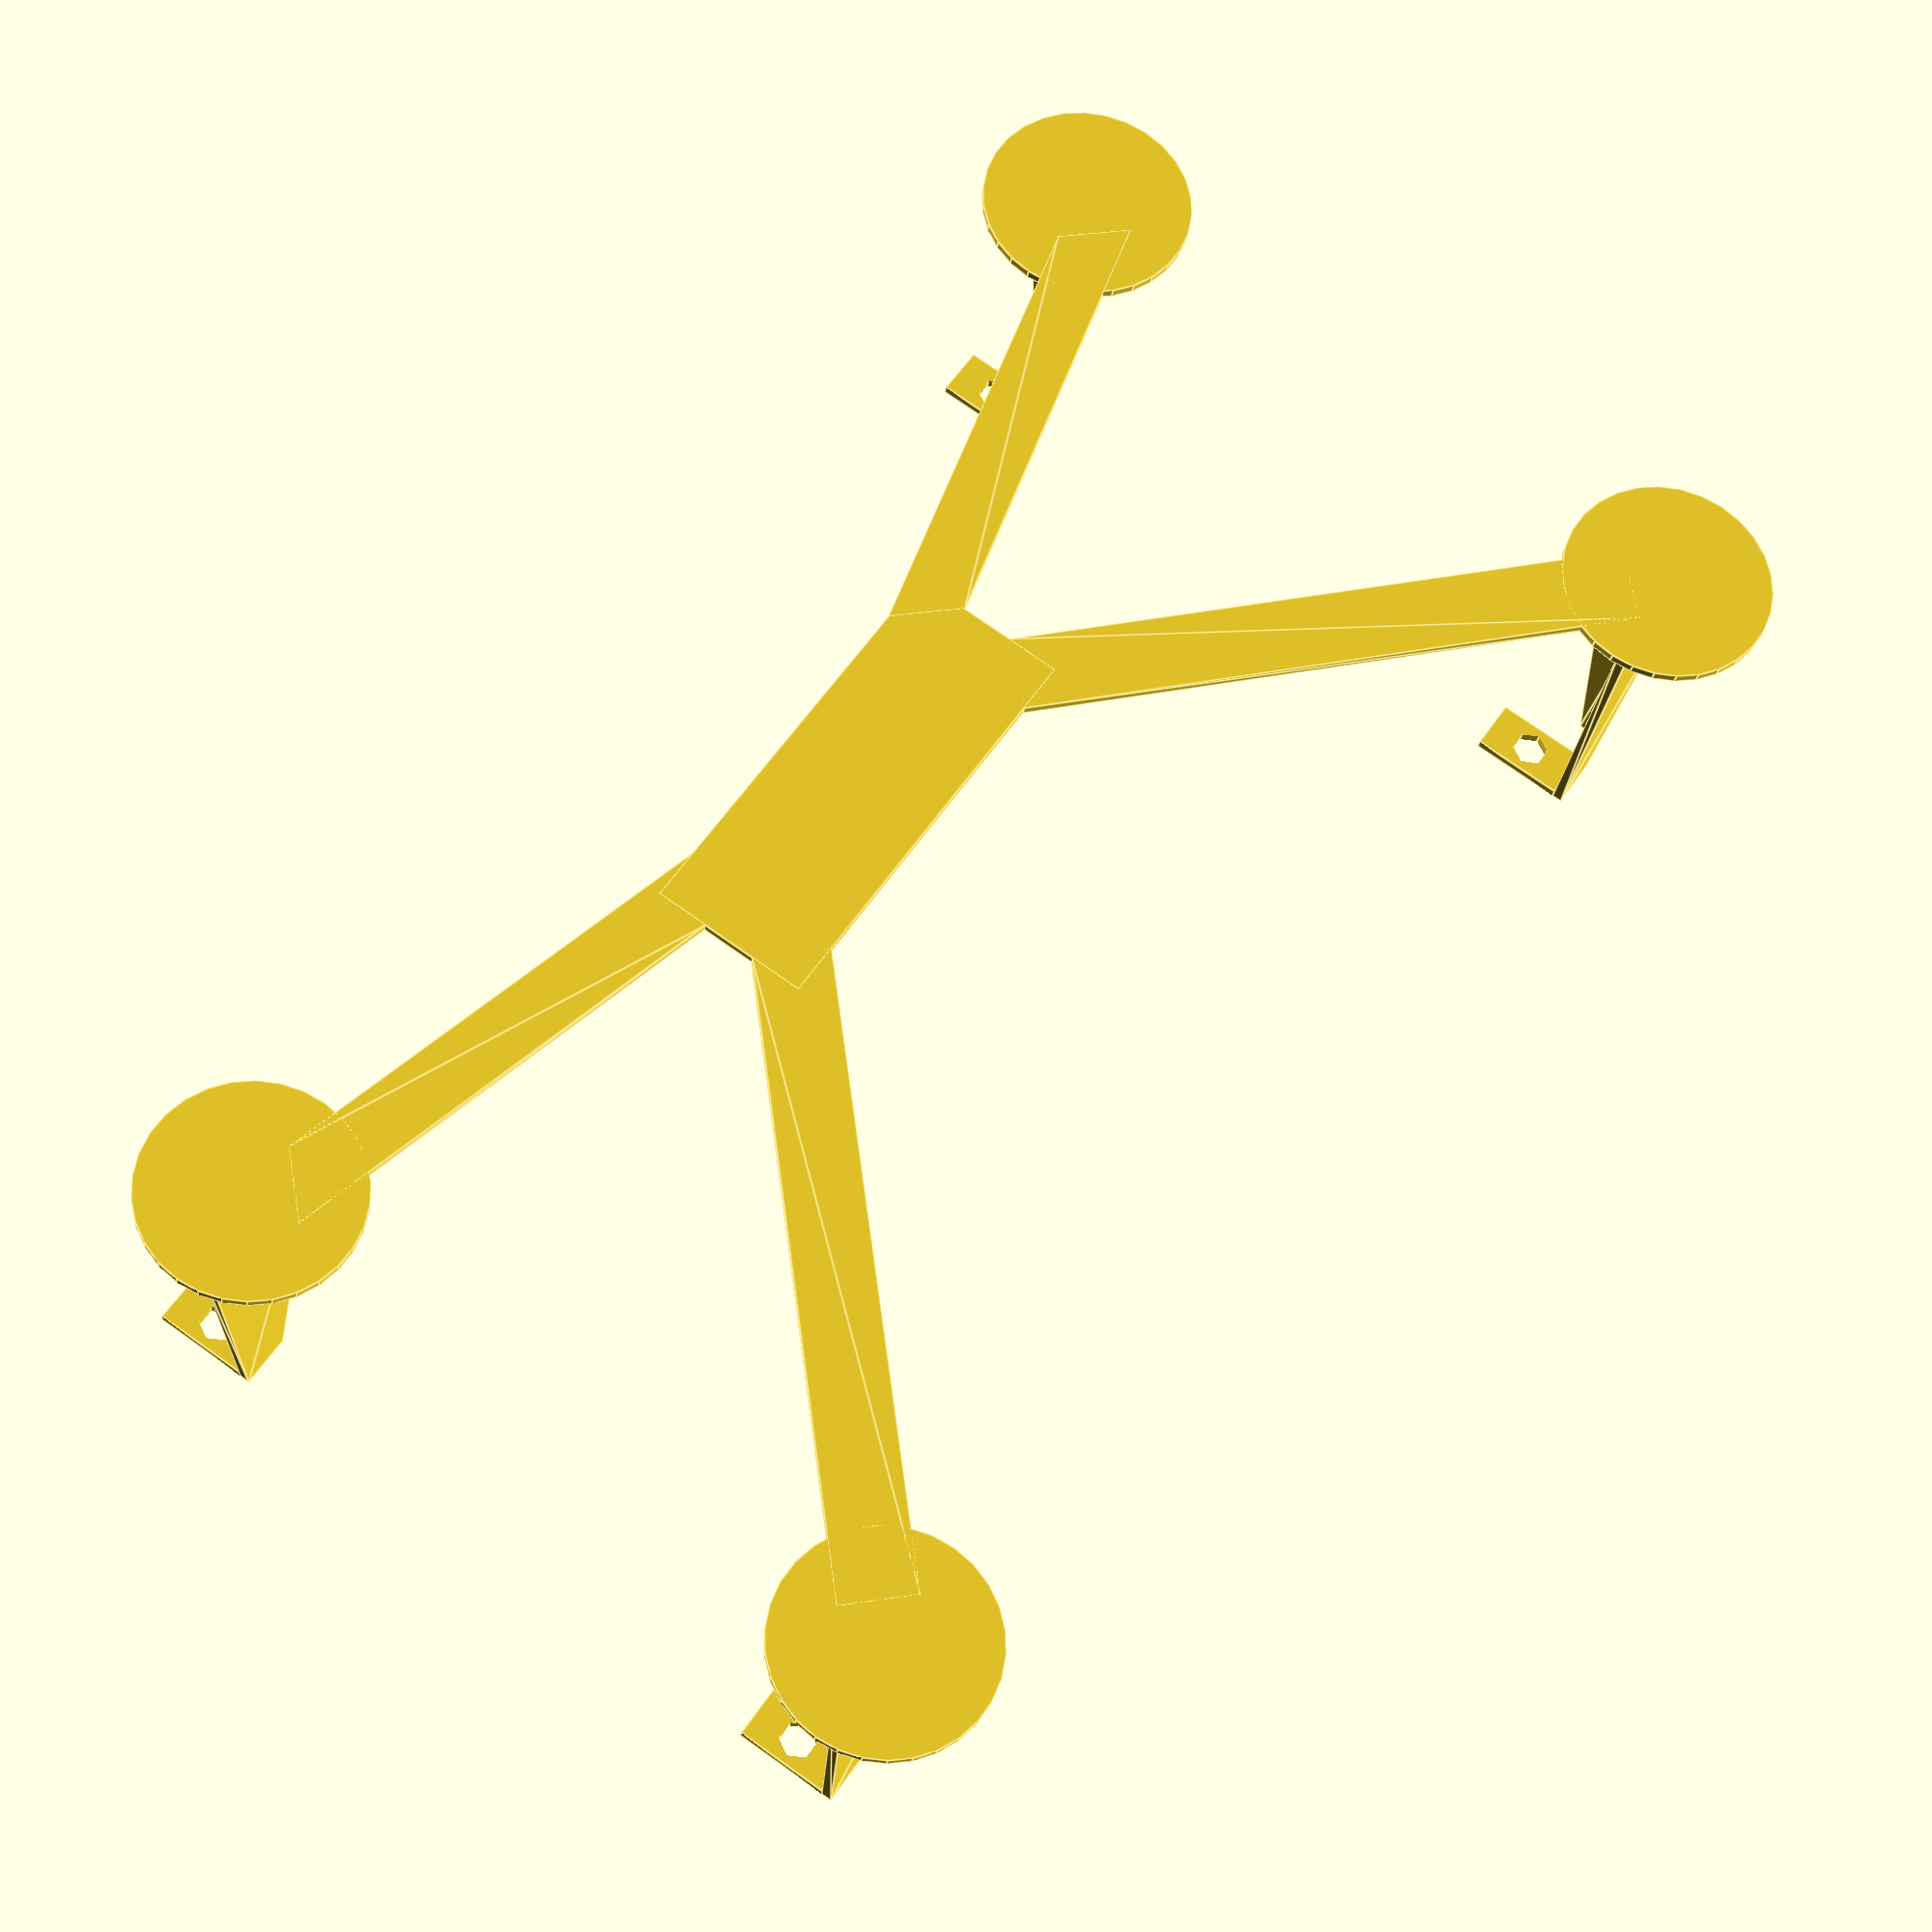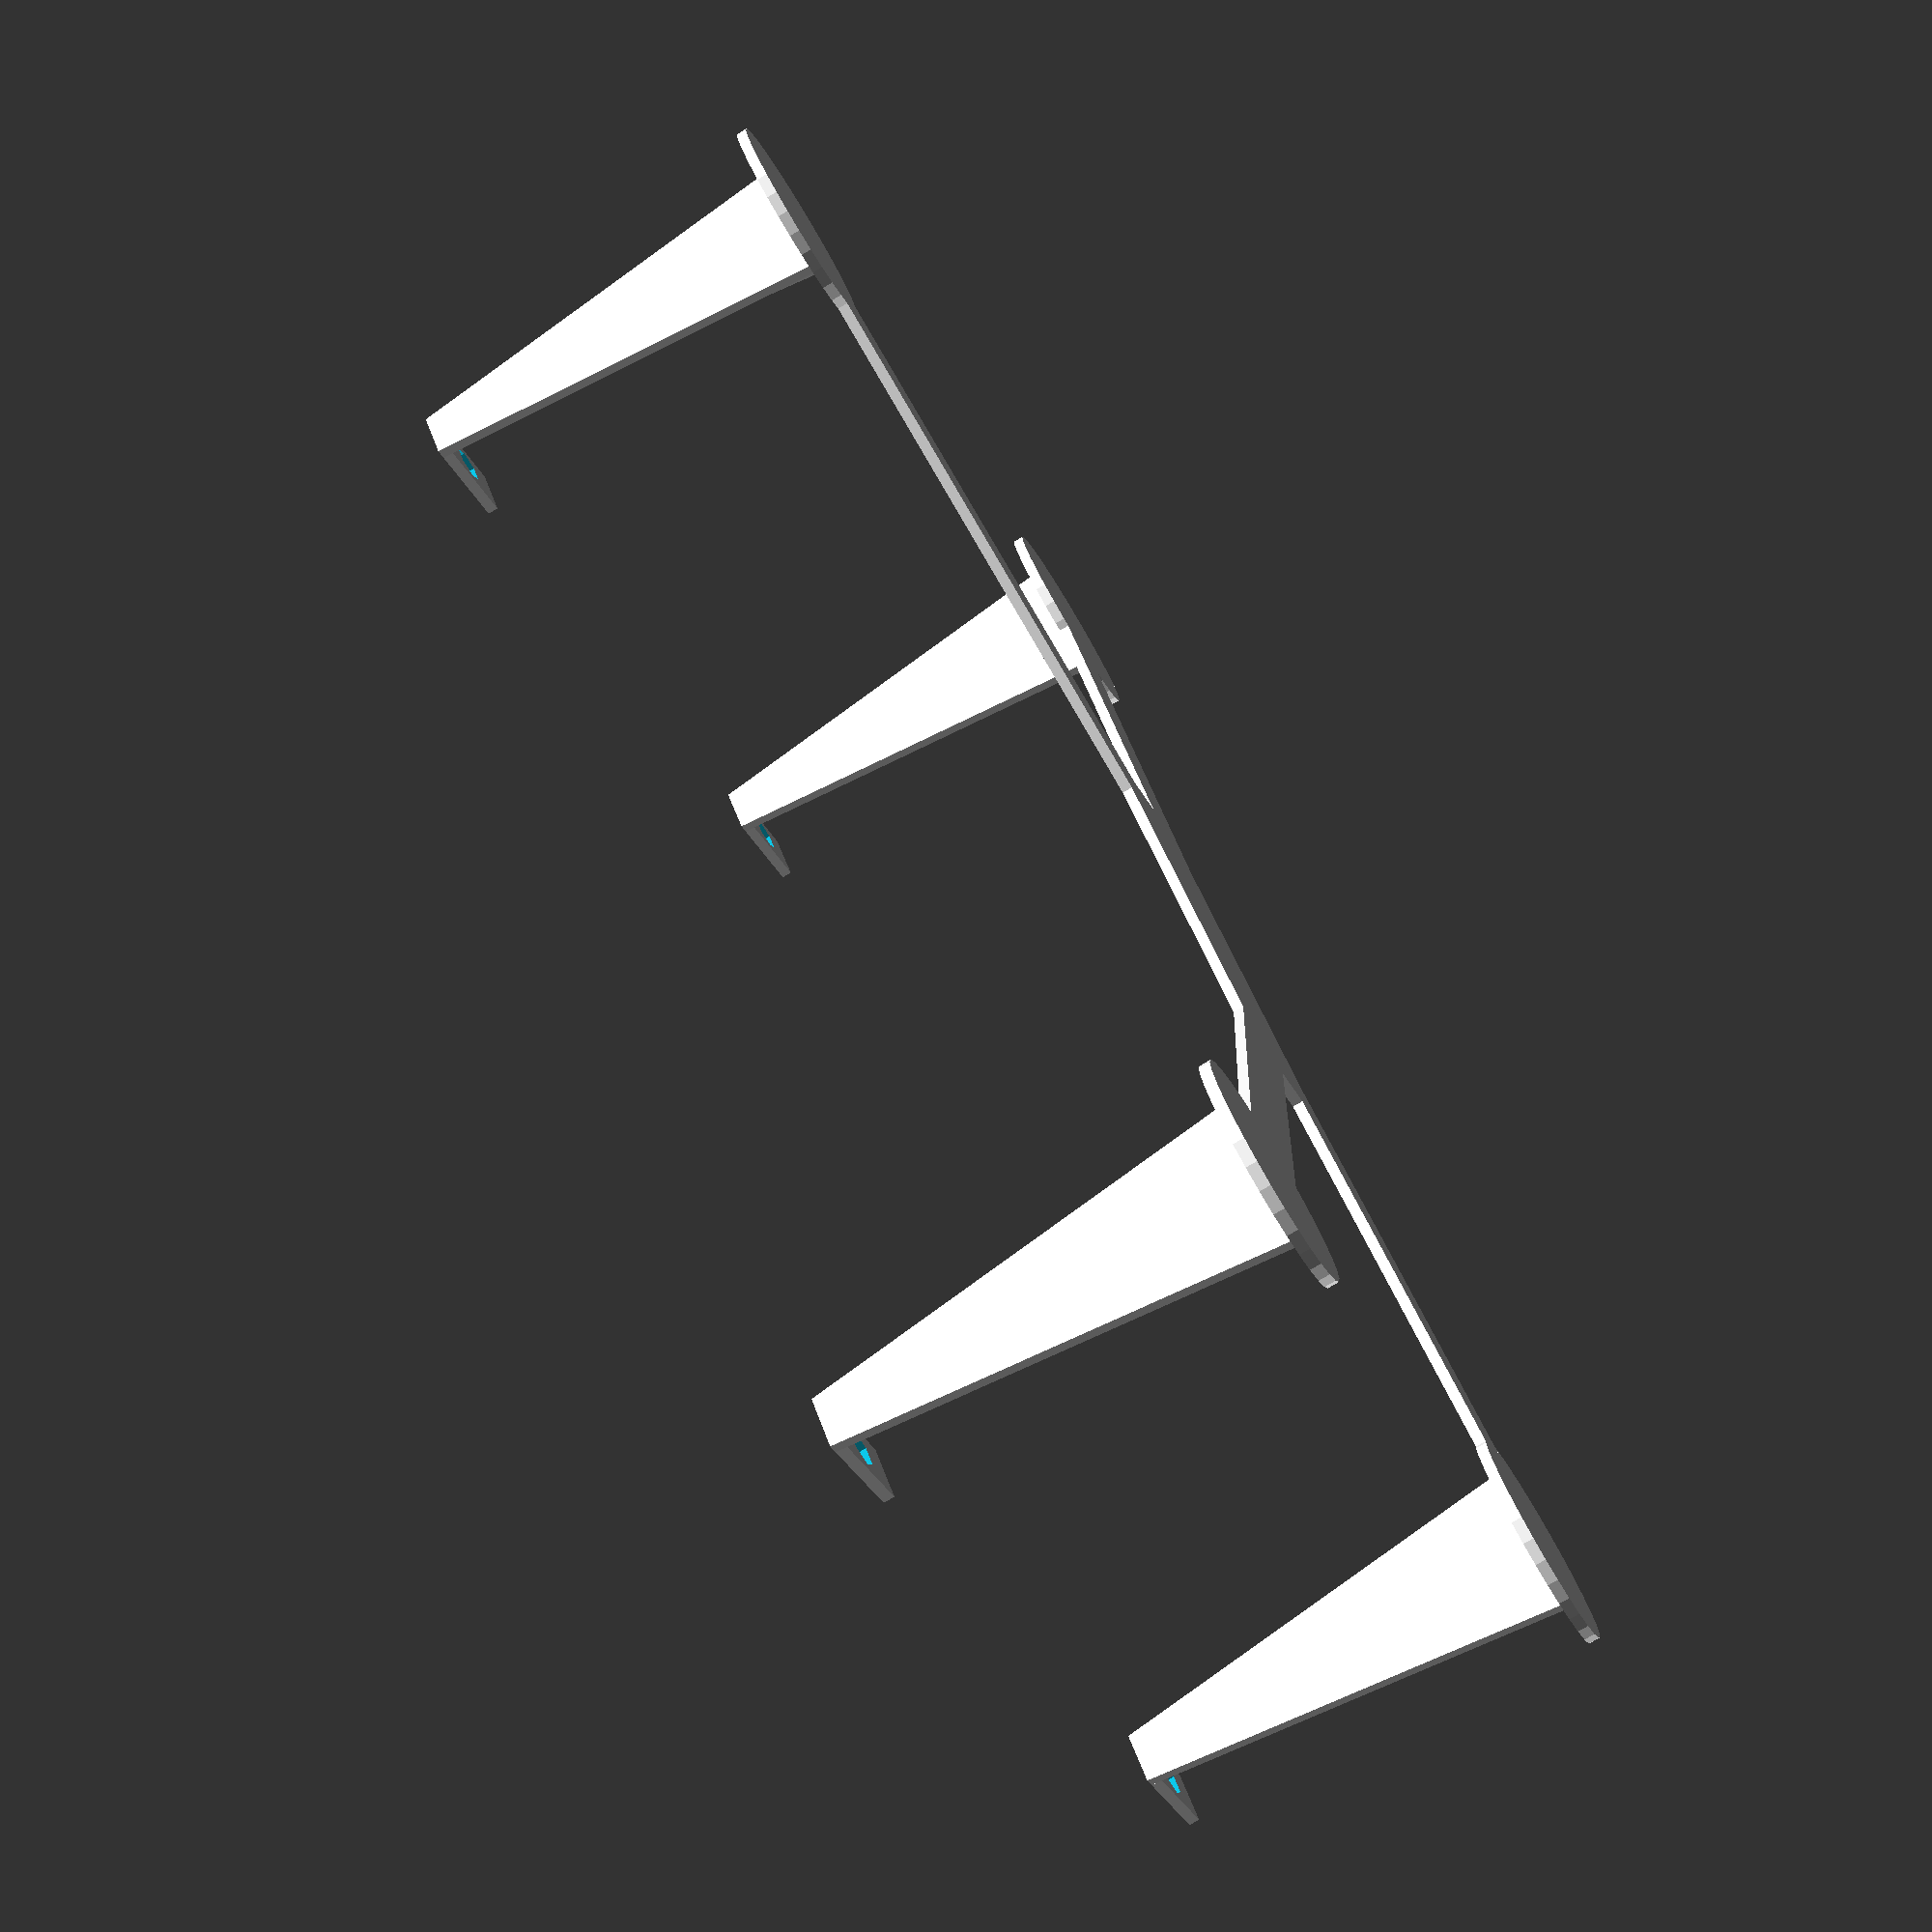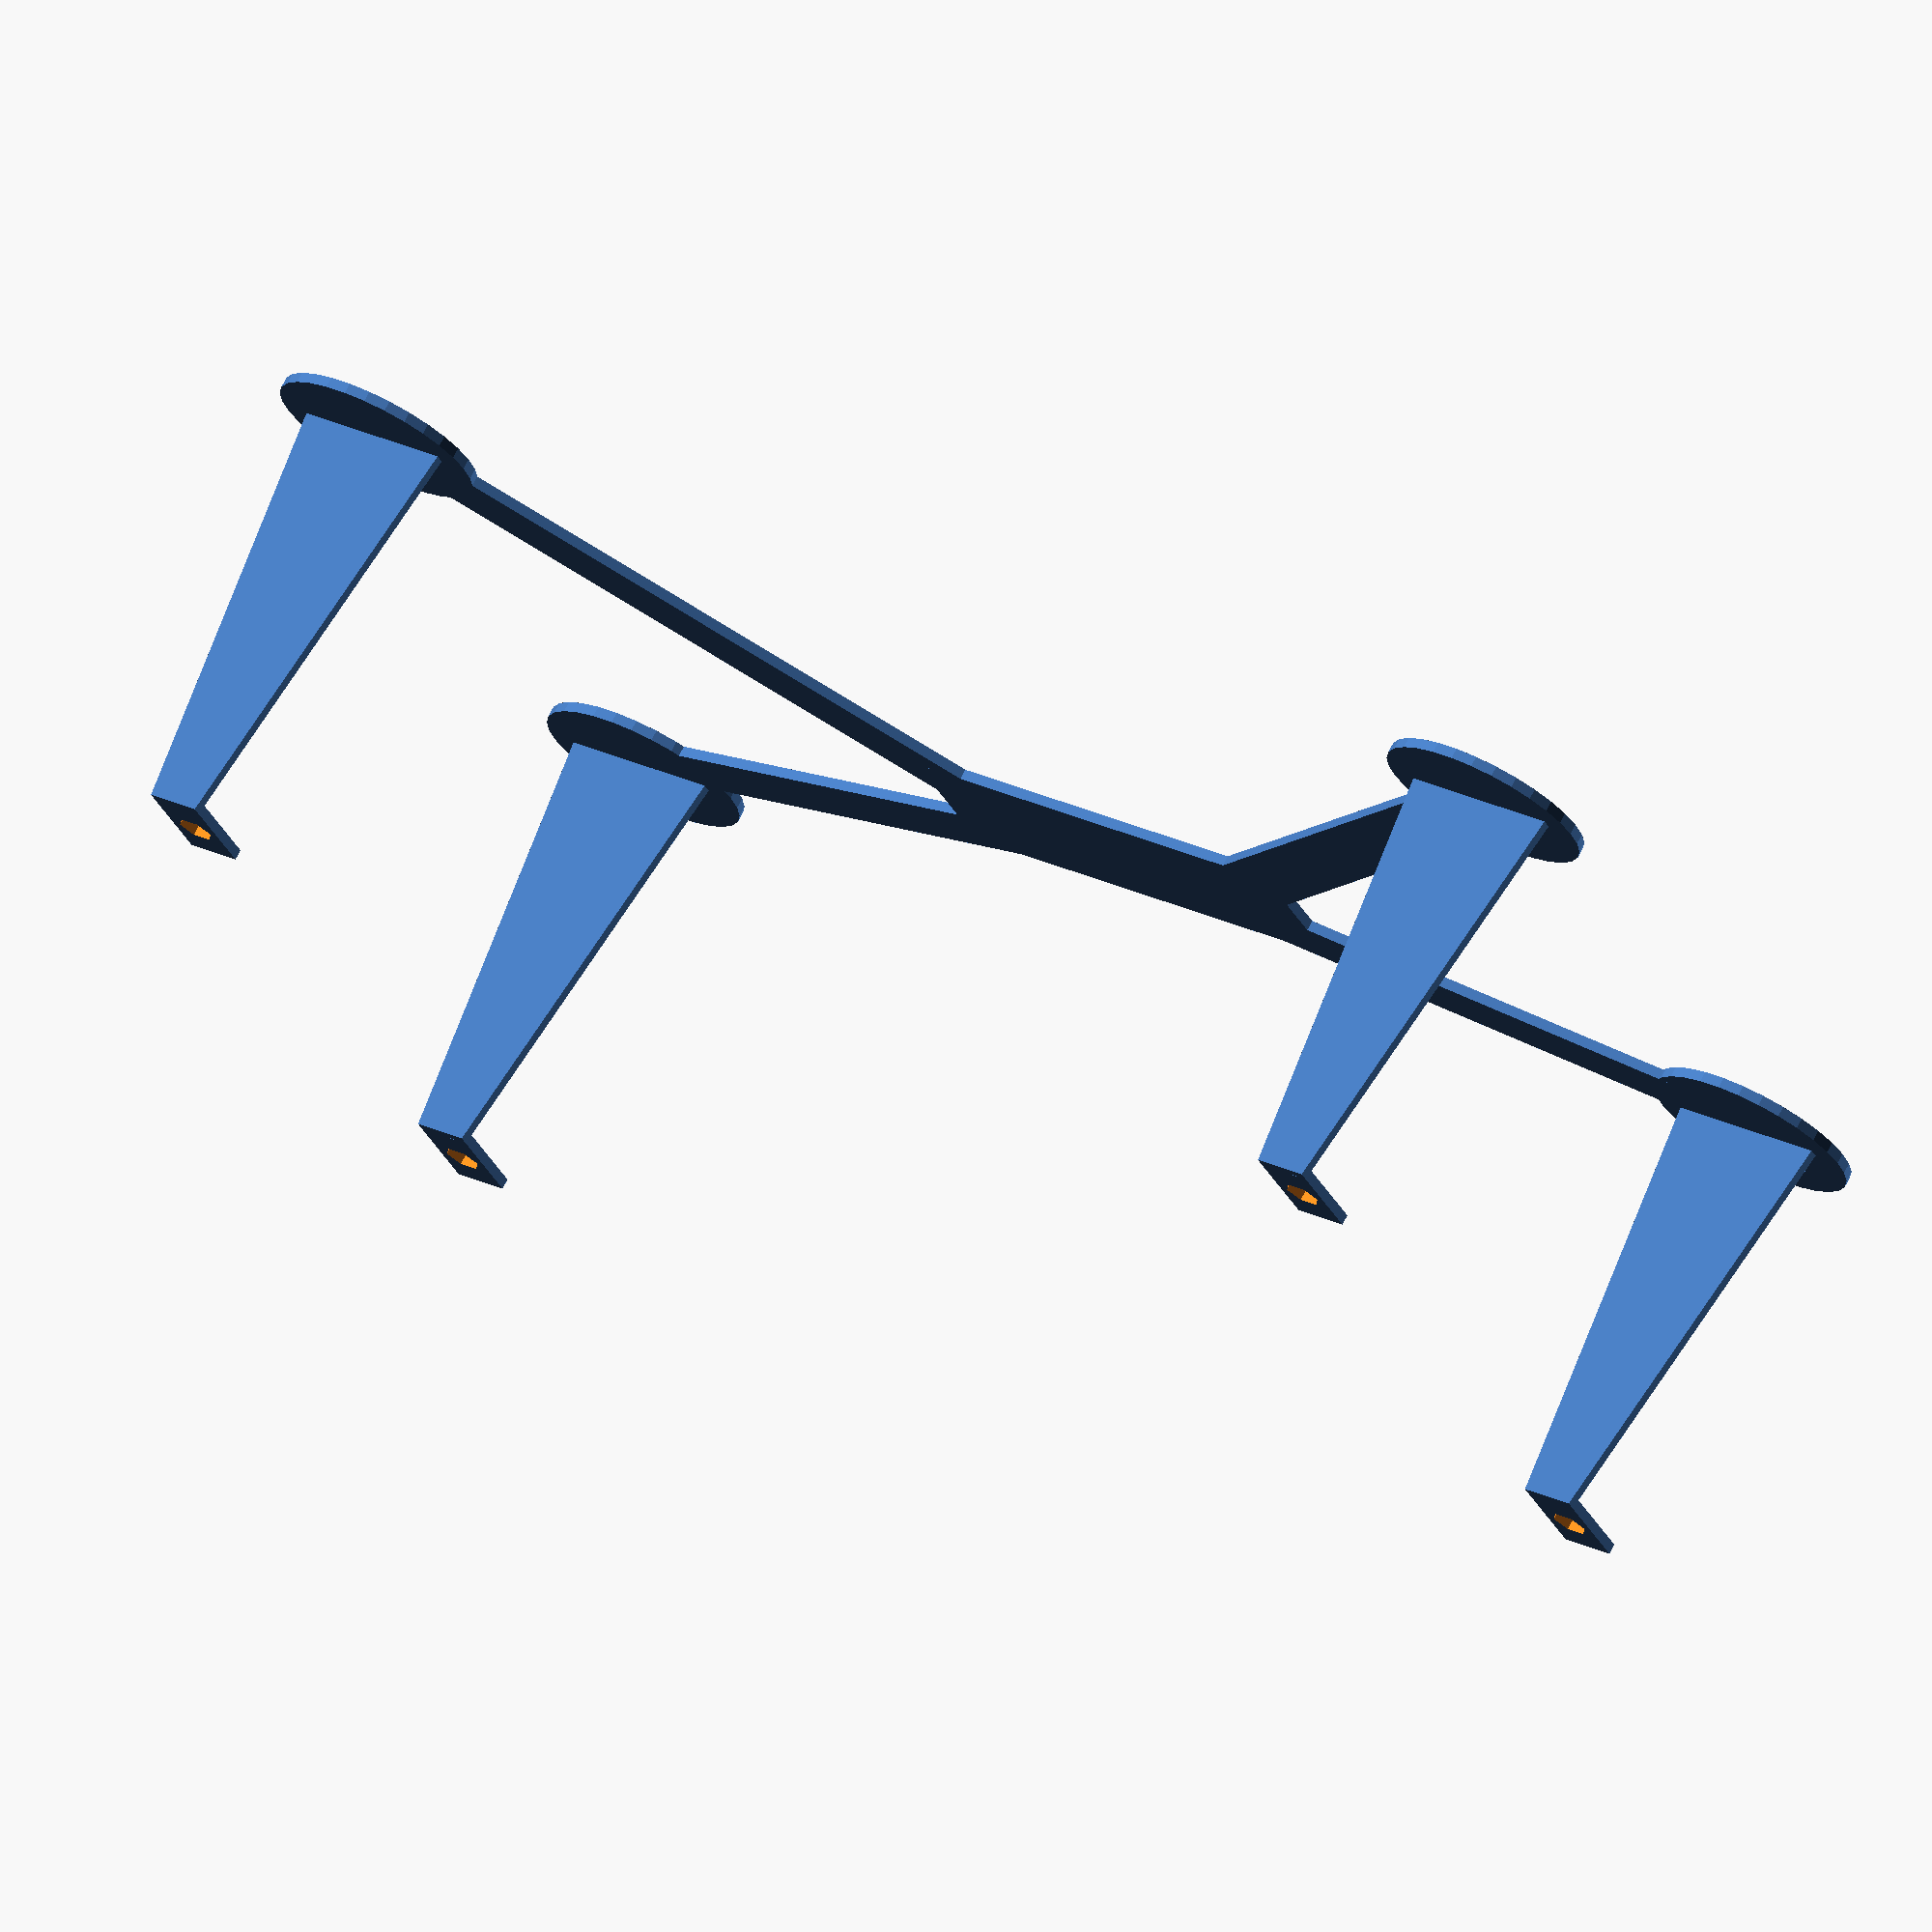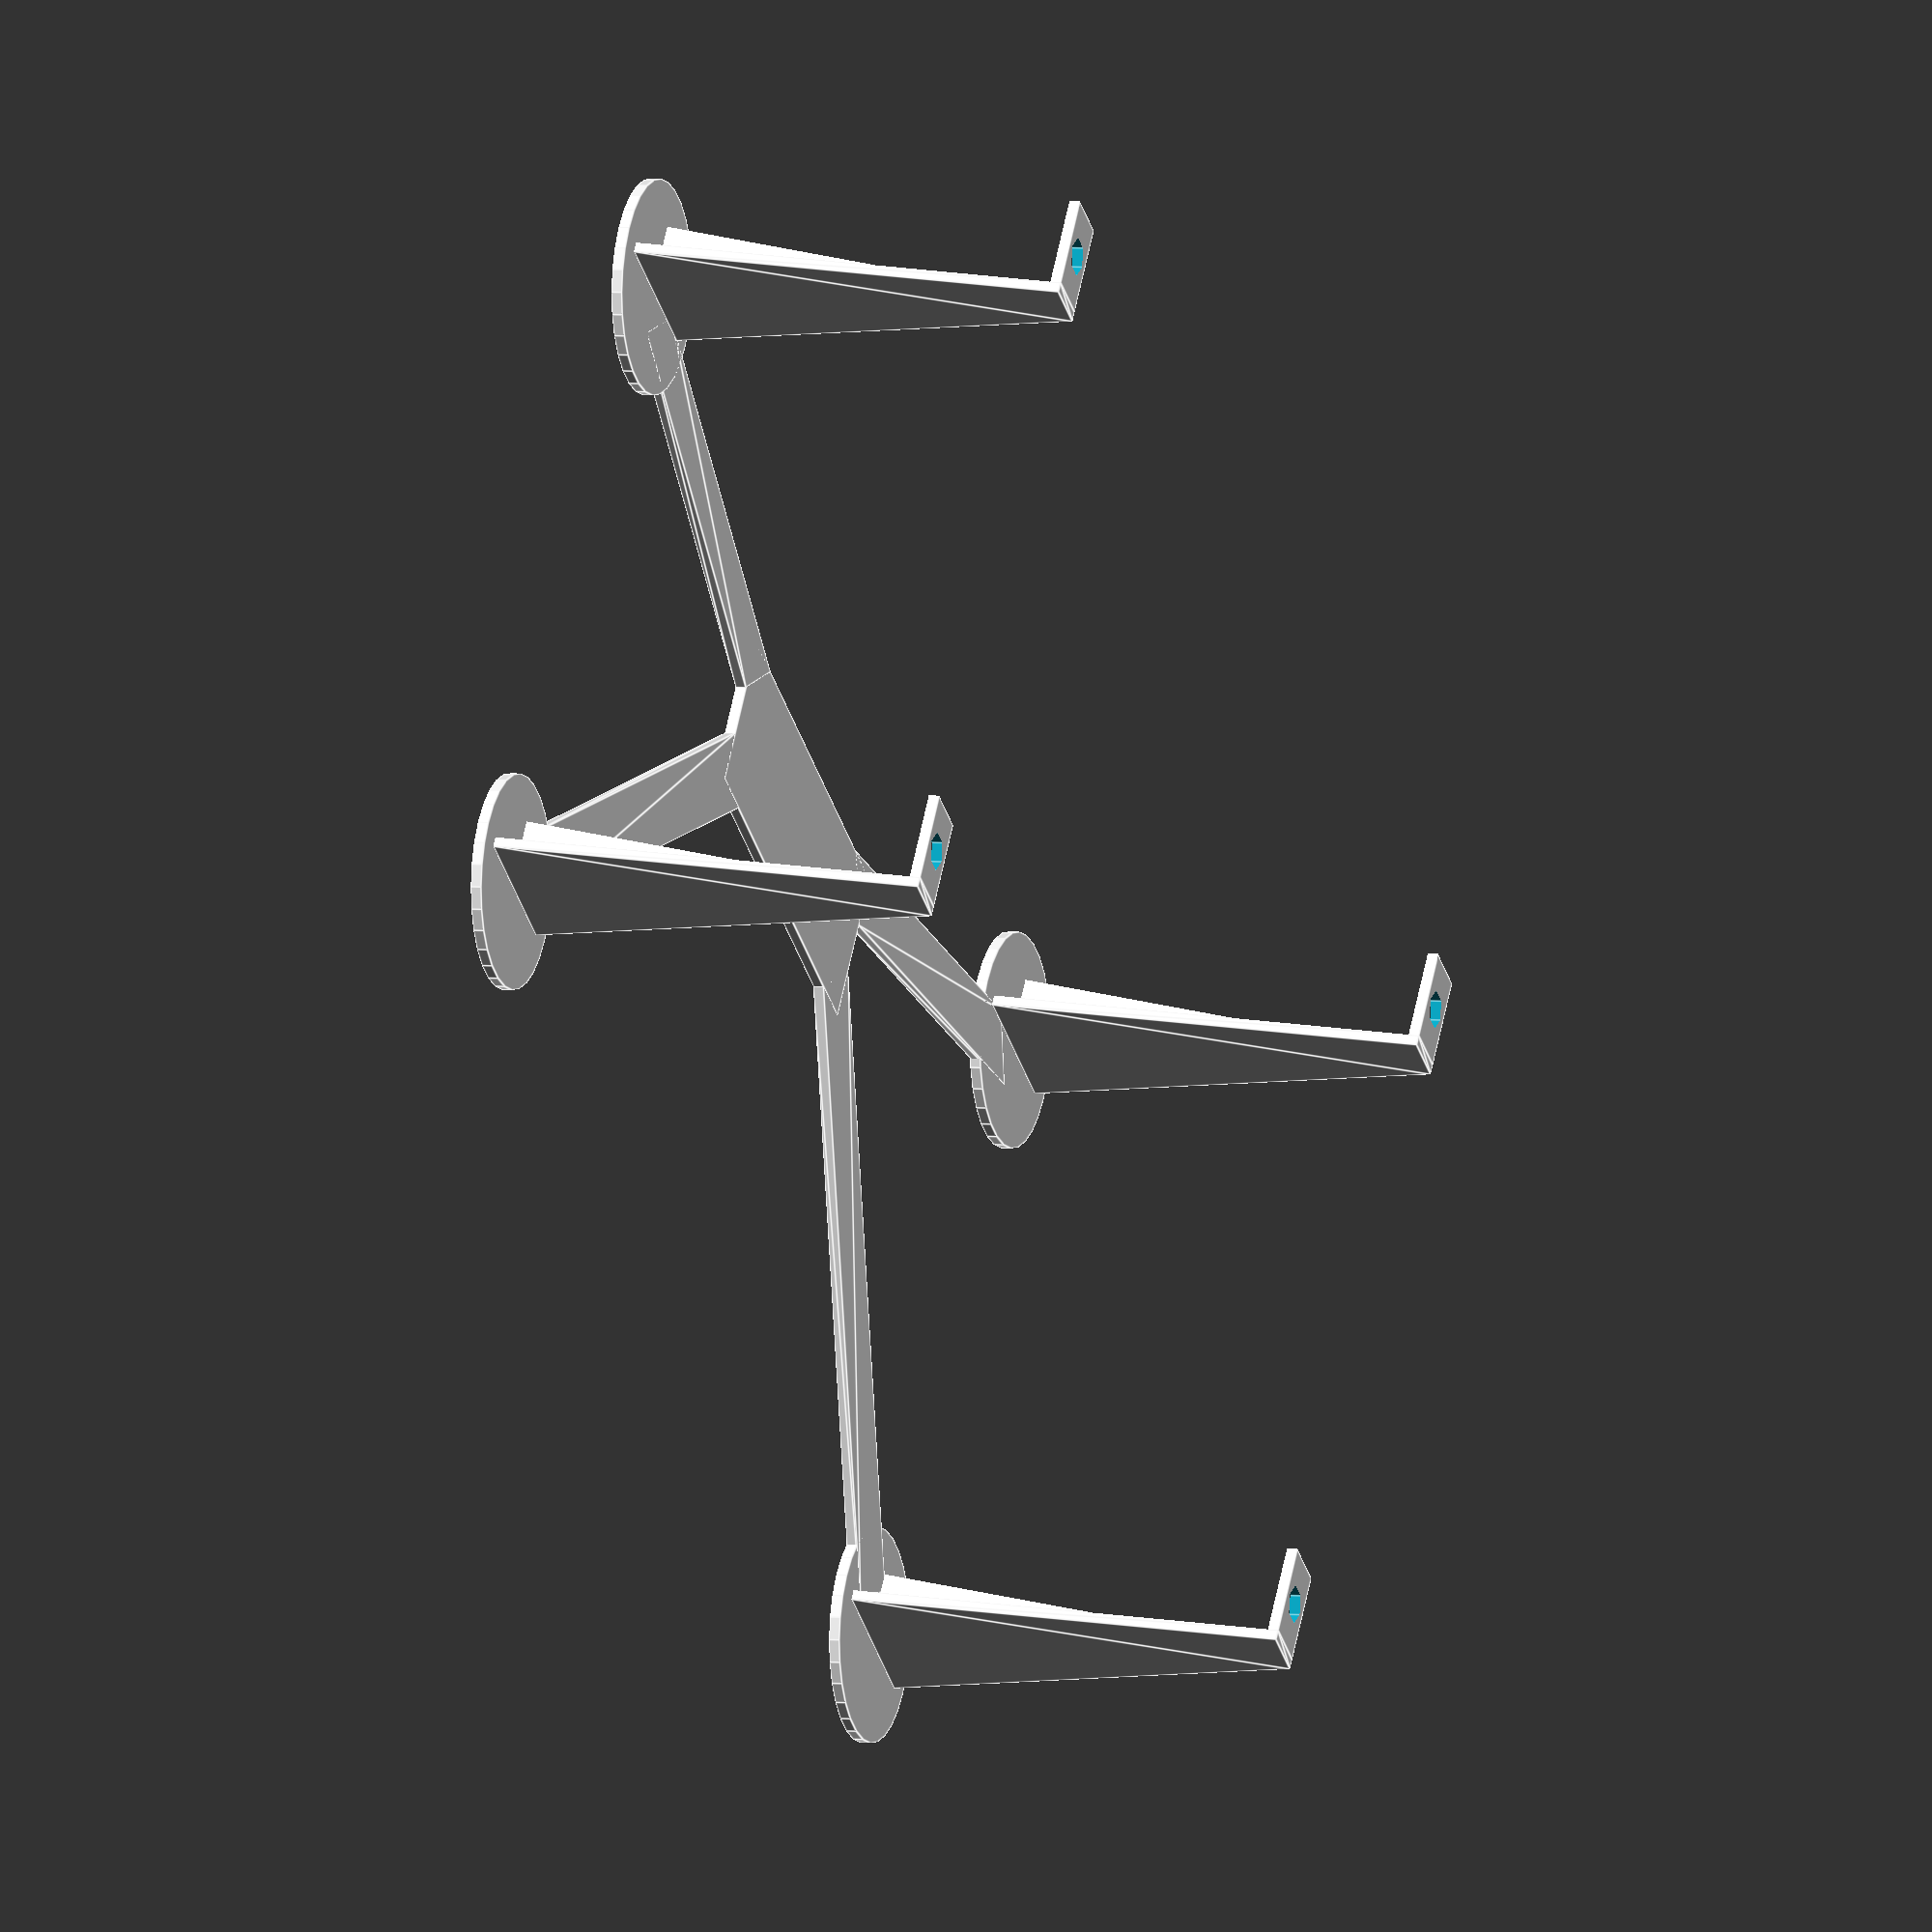
<openscad>
lugW=6;
lugH=8;
lugT=1;

lugDrillDia=3;
lugsGapX=123.6;
lugsGapY=73.5;

lugScreenPlatformL=40;
lugEnlarg=5;

lugCenterGapX=(lugsGapX+lugDrillDia)/2;
lugCenterGapY=(lugsGapY-lugH)/2;

/*/ screen
color("grey")
{
  translate([0,0,-1/2])
  {
      cube(size=[170,100,1],center=true);
  }
}
//*/

for(x=[-1:+2:+1])
{
  for(y=[-1:+2:+1])
  {
    translate( [x*lugCenterGapX,  y*lugCenterGapY,  lugT/2])
    {
      union()
      {
        // lug On Screen
        difference()
        {
          cube(size=[lugW-1,  lugH+1,  lugT],center=true);
          cylinder(d=3+0.5,h=4,center=true);
        }
        // lug Between Screen And Platform
        translate([-(lugW-1)/2, -((lugH+1)/2+lugT), -lugT/2])
        {
          polyhedron(points=[
            [0,0,0],[lugW-1,0,0],
            [0,lugT,0],[lugW-1,lugT,0],
            [0-lugEnlarg,0,lugScreenPlatformL],[lugW-1+lugEnlarg,0,lugScreenPlatformL],
            [0-lugEnlarg,lugT,lugScreenPlatformL],[lugW-1+lugEnlarg,lugT,lugScreenPlatformL]
          ],faces=[
            [0,1,3,2],
            [4,6,7,5],
            [1,0,4,5],
            [2,3,7,6],
            [3,1,5,7],
            [0,2,6,4]
          ]);
          
          // Vertical Rib
          polyhedron(points=[
            [(lugW-1)/2-lugT/2,lugT,lugT+10],[(lugW-1)/2+lugT,lugT,lugT+10],
            [(lugW-1)/2-lugT/2,lugT+lugT,lugT+10],[(lugW-1)/2+lugT,lugT+lugT,lugT+10],
            [(lugW-1)/2-lugT/2,lugT+lugT+lugEnlarg,lugScreenPlatformL],[(lugW-1)/2+lugT,lugT+lugT+lugEnlarg,lugScreenPlatformL],
            [(lugW-1)/2-lugT/2,lugT,lugScreenPlatformL],[(lugW-1)/2+lugT,lugT,lugScreenPlatformL],
          ],faces=[
            [1,0,2,3],
            [3,2,4,5],
            [5,4,6,7],
            [1,3,5,7],
            [6,4,2,0]
          ]);
        }
        
        translate([0,-(lugH+1)/2,lugScreenPlatformL])
        {
          cylinder(d=2*2*lugEnlarg,h=lugT,center=true);
        }
      }
    }
    
    translate([0,10,lugScreenPlatformL+lugT/2])
    {
      cube(size=[40,15,lugT],center=true);
    }
    
    polyhedron(points=[
      [x*(40/2-5),  10+y*(15/2-0),  lugScreenPlatformL],
      [x*(40/2-0),  10+y*(15/2-5),  lugScreenPlatformL],
      [x*(lugCenterGapX-5),  y*(lugCenterGapY-0)-(lugH+1)/2,  lugScreenPlatformL],
      [x*(lugCenterGapX-0),  y*(lugCenterGapY-5)-(lugH+1)/2,  lugScreenPlatformL],
      [x*(40/2-5),  10+y*(15/2-0),  lugScreenPlatformL+lugT],
      [x*(40/2-0),  10+y*(15/2-5),  lugScreenPlatformL+lugT],
      [x*(lugCenterGapX-5),  y*(lugCenterGapY-0)-(lugH+1)/2,  lugScreenPlatformL+lugT],
      [x*(lugCenterGapX-0),  y*(lugCenterGapY-5)-(lugH+1)/2,  lugScreenPlatformL+lugT]
    ],faces=[
      [0,1,3,2],
      [4,5,7,6],
      [7,5,1,3],
      [0,2,6,4]
    ]);
  }
}

/*/ platform

translate([0,0,lugScreenPlatformL])
{
  cube(size=[170,100,1],center=true);
}

//*/
</openscad>
<views>
elev=24.5 azim=304.7 roll=353.1 proj=p view=edges
elev=257.1 azim=232.4 roll=239.0 proj=p view=solid
elev=107.9 azim=25.0 roll=332.7 proj=o view=solid
elev=355.8 azim=322.8 roll=109.1 proj=o view=edges
</views>
